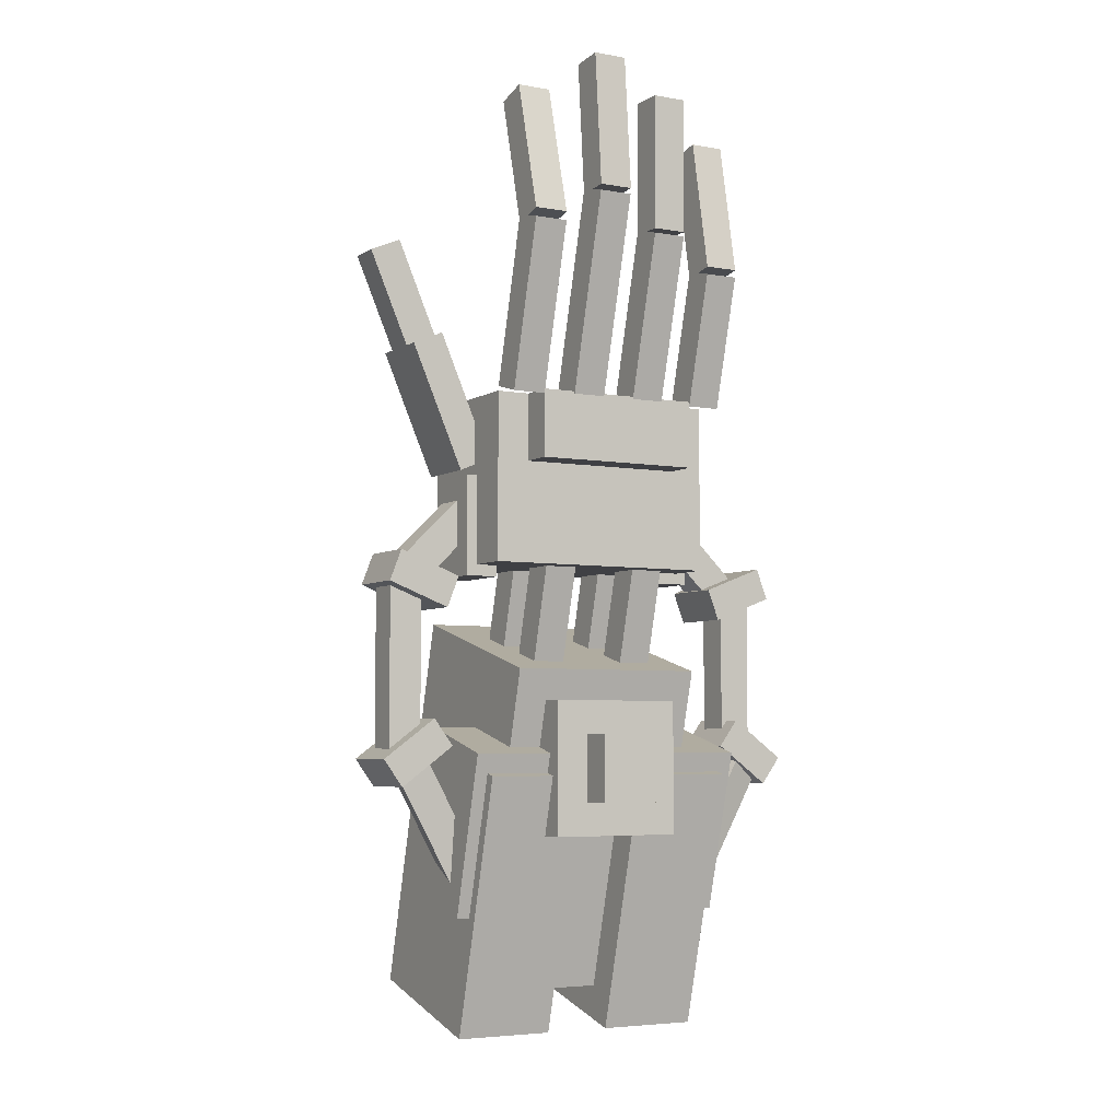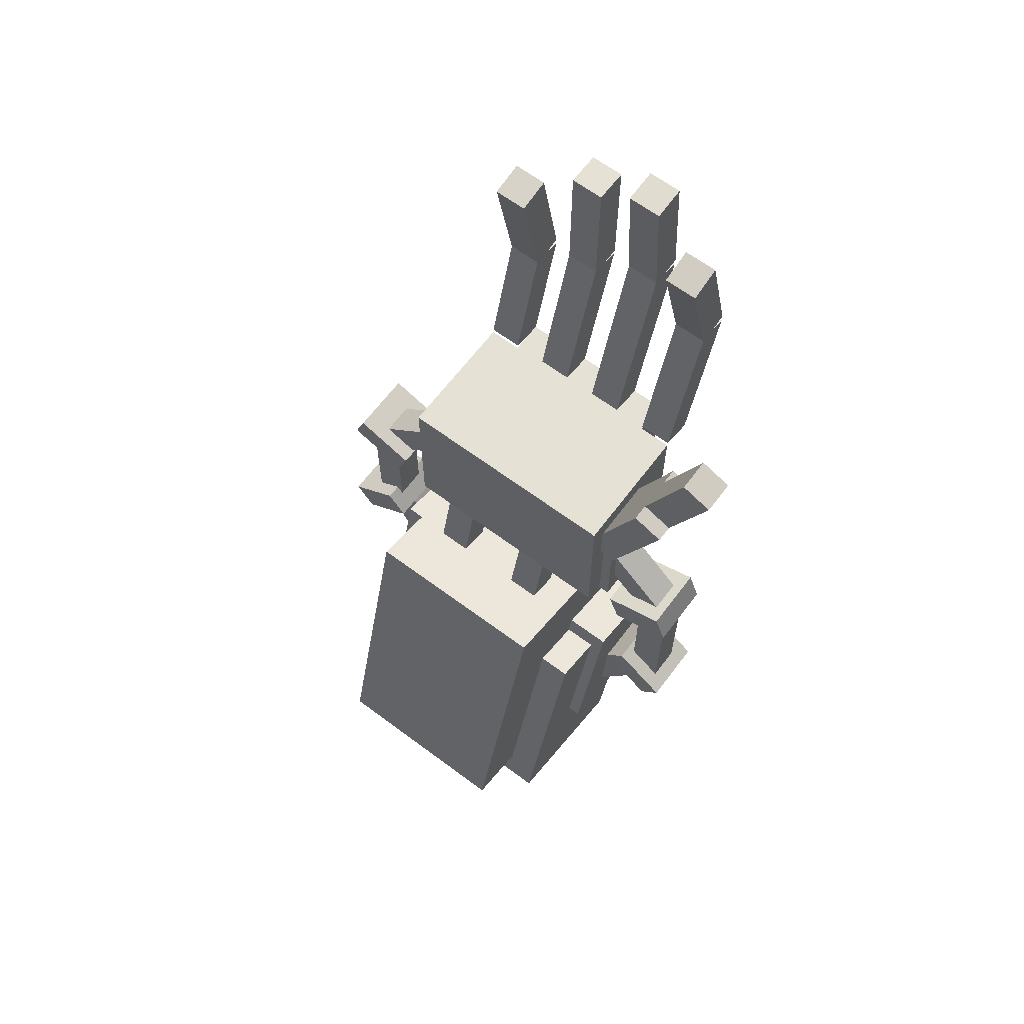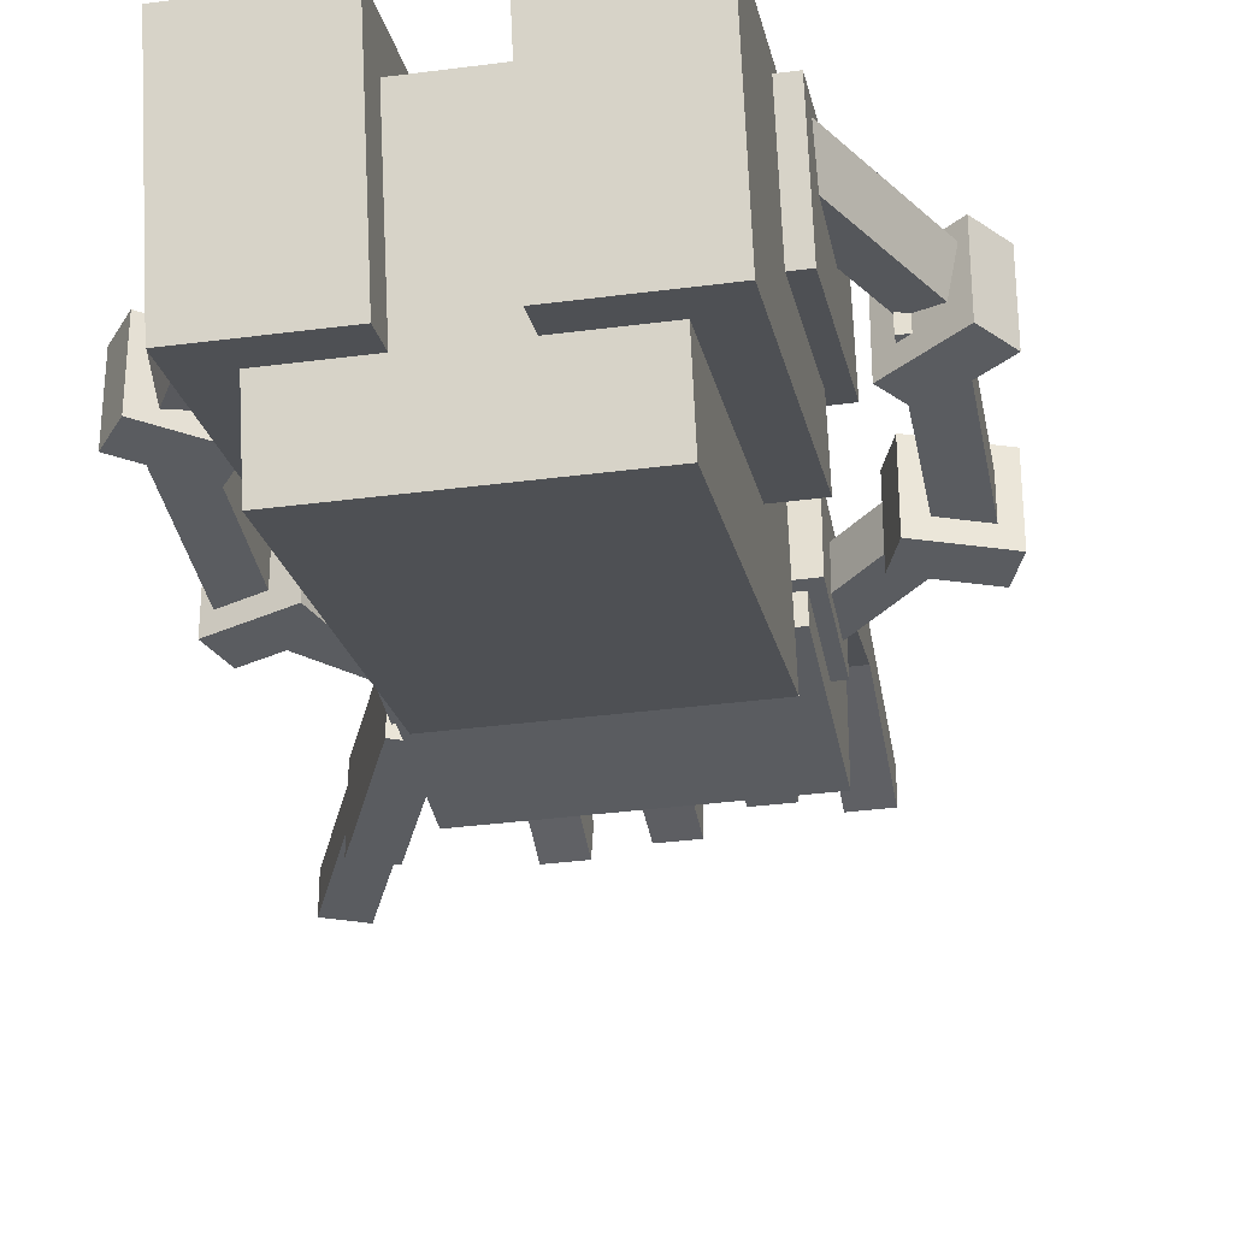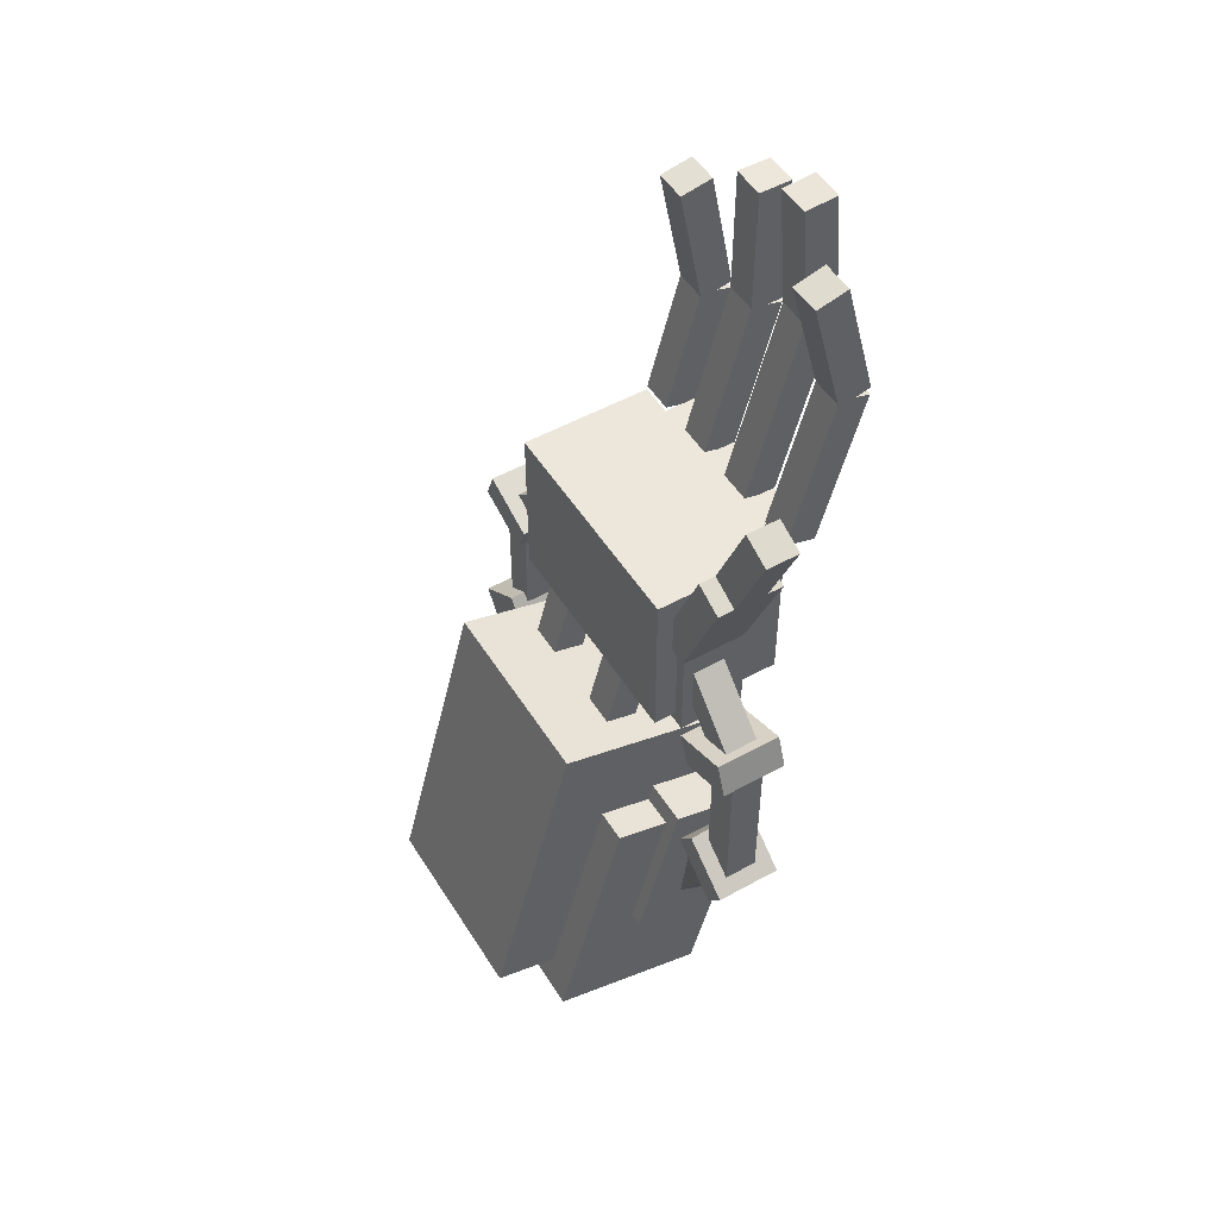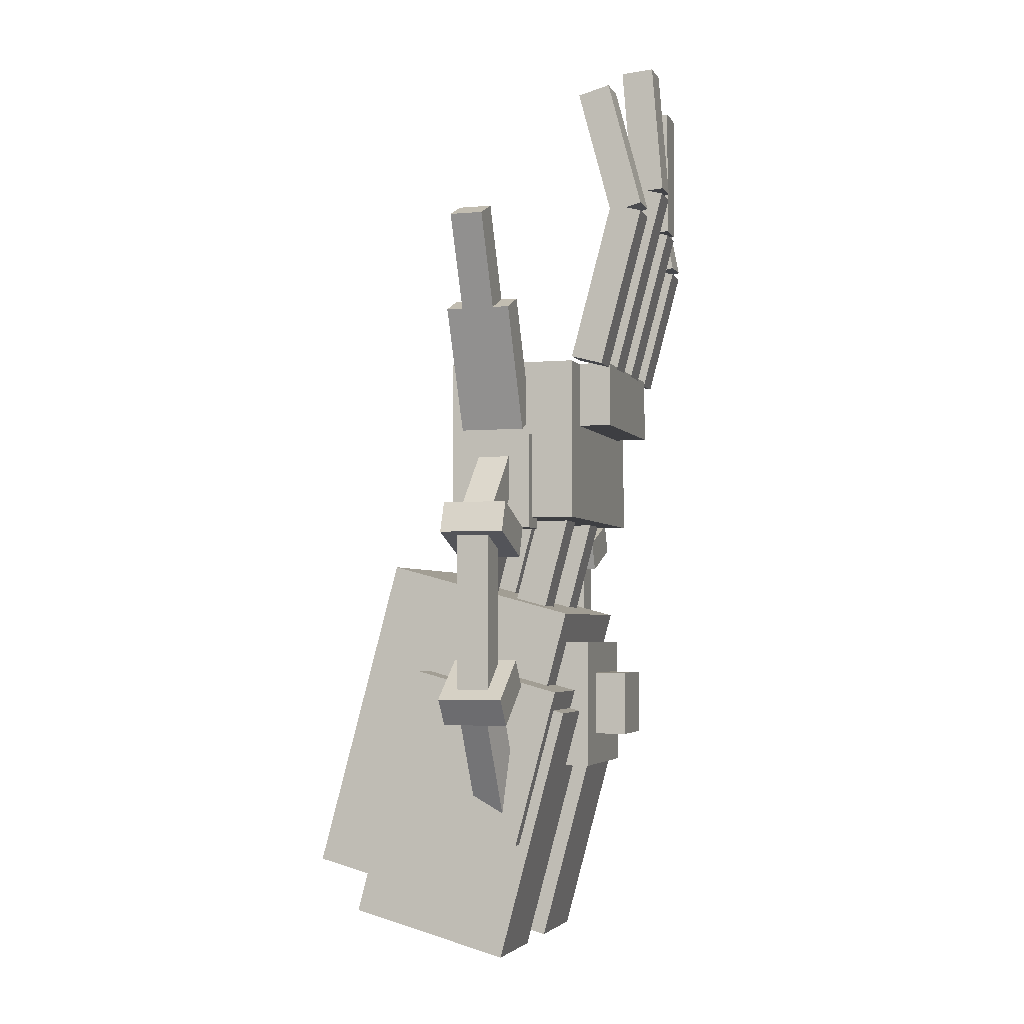
<metadata>
{"format":"obj","ext":"obj","renderer":"f3d","projection":"perspective","resolution":1024,"background":"white","views":[{"elev":-5.0,"azim":150.5,"up":"+Z"},{"elev":64.7,"azim":36.9,"up":"+Z"},{"elev":-34.0,"azim":-169.8,"up":"+Y"},{"elev":50.9,"azim":58.8,"up":"+Z"},{"elev":-3.6,"azim":106.9,"up":"+Z"}]}
</metadata>
<code>
o supportleft3
v 0.4062 -0.125 -0.03125
v 0.3438 -0.125 -0.03125
v 0.3438 -0.0625 -0.03125
v 0.4062 -0.0625 -0.03125
v 0.3438 -0.125 0.2812
v 0.4062 -0.125 0.2812
v 0.4062 -0.0625 0.2812
v 0.3438 -0.0625 0.2812
f 1 2 3 4
f 5 6 7 8
f 4 3 8 7
f 6 5 2 1
f 6 1 4 7
f 2 5 8 3
o wristtopright
v -0.0625 -0.08839 0.1531
v -0.125 -0.08839 0.1531
v -0.125 -0.02802 0.1369
v -0.0625 -0.02802 0.1369
v -0.125 -0.02368 0.3946
v -0.0625 -0.02368 0.3946
v -0.0625 0.03669 0.3784
v -0.125 0.03669 0.3784
f 9 10 11 12
f 13 14 15 16
f 12 11 16 15
f 14 13 10 9
f 14 9 12 15
f 10 13 16 11
o middlefinger1
v 0.125 0.06356 0.6331
v 0.0625 0.06356 0.6331
v 0.0625 0.1239 0.6169
v 0.125 0.1239 0.6169
v 0.0625 0.1606 0.9953
v 0.125 0.1606 0.9953
v 0.125 0.221 0.9791
v 0.0625 0.221 0.9791
f 17 18 19 20
f 21 22 23 24
f 20 19 24 23
f 22 21 18 17
f 22 17 20 23
f 18 21 24 19
o pinky2
v -0.125 0.1278 0.8605
v -0.1875 0.1278 0.8605
v -0.1875 0.1891 0.8724
v -0.125 0.1891 0.8724
v -0.1875 0.08008 1.106
v -0.125 0.08008 1.106
v -0.125 0.1414 1.118
v -0.1875 0.1414 1.118
f 25 26 27 28
f 29 30 31 32
f 28 27 32 31
f 30 29 26 25
f 30 25 28 31
f 26 29 32 27
o armorright
v -0.0625 -0.3871 -0.4786
v -0.25 -0.3871 -0.4786
v -0.25 -0.08521 -0.5595
v -0.0625 -0.08521 -0.5595
v -0.25 -0.2577 0.004334
v -0.0625 -0.2577 0.004334
v -0.0625 0.04419 -0.07655
v -0.25 0.04419 -0.07655
f 33 34 35 36
f 37 38 39 40
f 36 35 40 39
f 38 37 34 33
f 38 33 36 39
f 34 37 40 35
o index1
v 0.25 0.06356 0.6331
v 0.1875 0.06356 0.6331
v 0.1875 0.1239 0.6169
v 0.25 0.1239 0.6169
v 0.1875 0.1444 0.9349
v 0.25 0.1444 0.9349
v 0.25 0.2048 0.9188
v 0.1875 0.2048 0.9188
f 41 42 43 44
f 45 46 47 48
f 44 43 48 47
f 46 45 42 41
f 46 41 44 47
f 42 45 48 43
o fingerguard
v 0.1875 -0 0.5
v -0.125 -0 0.5
v -0.125 0.125 0.5
v 0.1875 0.125 0.5
v -0.125 -0 0.625
v 0.1875 -0 0.625
v 0.1875 0.125 0.625
v -0.125 0.125 0.625
f 49 50 51 52
f 53 54 55 56
f 52 51 56 55
f 54 53 50 49
f 54 49 52 55
f 50 53 56 51
o pinky1
v -0.125 0.06356 0.6331
v -0.1875 0.06356 0.6331
v -0.1875 0.1239 0.6169
v -0.125 0.1239 0.6169
v -0.1875 0.1283 0.8746
v -0.125 0.1283 0.8746
v -0.125 0.1886 0.8584
v -0.1875 0.1886 0.8584
f 57 58 59 60
f 61 62 63 64
f 60 59 64 63
f 62 61 58 57
f 62 57 60 63
f 58 61 64 59
o crystalholder
v 0.125 -0.1875 -0.1875
v -0.125 -0.1875 -0.1875
v -0.125 0.0625 -0.1875
v 0.125 0.0625 -0.1875
v -0.125 -0.1875 0.0625
v 0.125 -0.1875 0.0625
v 0.125 0.0625 0.0625
v -0.125 0.0625 0.0625
f 65 66 67 68
f 69 70 71 72
f 68 67 72 71
f 70 69 66 65
f 70 65 68 71
f 66 69 72 67
o wristbottomleft
v 0.125 -0.2091 0.1854
v 0.0625 -0.2091 0.1854
v 0.0625 -0.1488 0.1693
v 0.125 -0.1488 0.1693
v 0.0625 -0.1444 0.4269
v 0.125 -0.1444 0.4269
v 0.125 -0.08405 0.4108
v 0.0625 -0.08405 0.4108
f 73 74 75 76
f 77 78 79 80
f 76 75 80 79
f 78 77 74 73
f 78 73 76 79
f 74 77 80 75
o supportbaseright
v -0.08937 -0.228 -0.2883
v -0.2769 -0.228 -0.2883
v -0.2769 -0.0469 -0.3368
v -0.08937 -0.0469 -0.3368
v -0.2769 -0.1471 0.01354
v -0.08937 -0.1471 0.01354
v -0.08937 0.03398 -0.03499
v -0.2769 0.03398 -0.03499
f 81 82 83 84
f 85 86 87 88
f 84 83 88 87
f 86 85 82 81
f 86 81 84 87
f 82 85 88 83
o supportleft1
v 0.3788 -0.1344 -0.05181
v 0.2581 -0.1344 -0.2707
v 0.2723 -0.07404 -0.2786
v 0.393 -0.07404 -0.05962
v 0.2052 -0.1182 -0.2416
v 0.3259 -0.1182 -0.02267
v 0.3401 -0.05786 -0.03047
v 0.2194 -0.05786 -0.2494
f 89 90 91 92
f 93 94 95 96
f 92 91 96 95
f 94 93 90 89
f 94 89 92 95
f 90 93 96 91
o index2
v 0.25 0.1444 0.9188
v 0.1875 0.1444 0.9188
v 0.1875 0.2048 0.9349
v 0.25 0.2048 0.9349
v 0.1875 0.07974 1.16
v 0.25 0.07974 1.16
v 0.25 0.1401 1.176
v 0.1875 0.1401 1.176
f 97 98 99 100
f 101 102 103 104
f 100 99 104 103
f 102 101 98 97
f 102 97 100 103
f 98 101 104 99
o supportright2
v -0.294 -0.1544 -0.02192
v -0.3948 -0.1544 -0.09587
v -0.3948 -0.02937 -0.09587
v -0.294 -0.02937 -0.02192
v -0.4318 -0.1544 -0.04548
v -0.331 -0.1544 0.02847
v -0.331 -0.02937 0.02847
v -0.4318 -0.02937 -0.04548
f 105 106 107 108
f 109 110 111 112
f 108 107 112 111
f 110 109 106 105
f 110 105 108 111
f 106 109 112 107
o thumb2
v 0.3764 -0.125 0.7179
v 0.3189 -0.125 0.7423
v 0.3189 -0.0625 0.7423
v 0.3764 -0.0625 0.7179
v 0.3922 -0.125 0.9149
v 0.4497 -0.125 0.8905
v 0.4497 -0.0625 0.8905
v 0.3922 -0.0625 0.9149
f 113 114 115 116
f 117 118 119 120
f 116 115 120 119
f 118 117 114 113
f 118 113 116 119
f 114 117 120 115
o ringfinger1
v 0 0.06356 0.6331
v -0.0625 0.06356 0.6331
v -0.0625 0.1239 0.6169
v 0 0.1239 0.6169
v -0.0625 0.1444 0.9349
v 0 0.1444 0.9349
v 0 0.2048 0.9188
v -0.0625 0.2048 0.9188
f 121 122 123 124
f 125 126 127 128
f 124 123 128 127
f 126 125 122 121
f 126 121 124 127
f 122 125 128 123
o armorleft
v 0.25 -0.3871 -0.4786
v 0.0625 -0.3871 -0.4786
v 0.0625 -0.08521 -0.5595
v 0.25 -0.08521 -0.5595
v 0.0625 -0.2577 0.004334
v 0.25 -0.2577 0.004334
v 0.25 0.04419 -0.07655
v 0.0625 0.04419 -0.07655
f 129 130 131 132
f 133 134 135 136
f 132 131 136 135
f 134 133 130 129
f 134 129 132 135
f 130 133 136 131
o middlefinger2
v 0.125 0.1597 0.9846
v 0.0625 0.1597 0.9846
v 0.0625 0.222 0.9898
v 0.125 0.222 0.9898
v 0.0625 0.139 1.234
v 0.125 0.139 1.234
v 0.125 0.2013 1.239
v 0.0625 0.2013 1.239
f 137 138 139 140
f 141 142 143 144
f 140 139 144 143
f 142 141 138 137
f 142 137 140 143
f 138 141 144 139
o supportleft2
v 0.3948 -0.1544 -0.09585
v 0.294 -0.1544 -0.02191
v 0.294 -0.02937 -0.02191
v 0.3948 -0.02937 -0.09585
v 0.331 -0.1544 0.02849
v 0.4318 -0.1544 -0.04546
v 0.4318 -0.02937 -0.04546
v 0.331 -0.02937 0.02849
f 145 146 147 148
f 149 150 151 152
f 148 147 152 151
f 150 149 146 145
f 150 145 148 151
f 146 149 152 147
o supportleft4
v 0.4222 -0.1544 0.2771
v 0.3056 -0.1544 0.2321
v 0.3056 -0.02937 0.2321
v 0.4222 -0.02937 0.2771
v 0.2831 -0.1544 0.2903
v 0.3997 -0.1544 0.3354
v 0.3997 -0.02937 0.3354
v 0.2831 -0.02937 0.2903
f 153 154 155 156
f 157 158 159 160
f 156 155 160 159
f 158 157 154 153
f 158 153 156 159
f 154 157 160 155
o wristtopleft
v 0.125 -0.08839 0.1531
v 0.0625 -0.08839 0.1531
v 0.0625 -0.02802 0.1369
v 0.125 -0.02802 0.1369
v 0.0625 -0.02368 0.3946
v 0.125 -0.02368 0.3946
v 0.125 0.03669 0.3784
v 0.0625 0.03669 0.3784
f 161 162 163 164
f 165 166 167 168
f 164 163 168 167
f 166 165 162 161
f 166 161 164 167
f 162 165 168 163
o supportleftfront
v 0.2706 -0.1456 0.2917
v 0.2081 -0.1456 0.2917
v 0.2081 -0.02063 0.2917
v 0.2706 -0.02063 0.2917
v 0.2081 -0.1456 0.4792
v 0.2706 -0.1456 0.4792
v 0.2706 -0.02063 0.4792
v 0.2081 -0.02063 0.4792
f 169 170 171 172
f 173 174 175 176
f 172 171 176 175
f 174 173 170 169
f 174 169 172 175
f 170 173 176 171
o supportright1
v -0.2627 -0.1141 -0.2733
v -0.3834 -0.1141 -0.05439
v -0.3982 -0.05386 -0.06251
v -0.2774 -0.05386 -0.2814
v -0.3307 -0.09725 -0.02533
v -0.21 -0.09725 -0.2443
v -0.2247 -0.03706 -0.2524
v -0.3454 -0.03706 -0.03344
f 177 178 179 180
f 181 182 183 184
f 180 179 184 183
f 182 181 178 177
f 182 177 180 183
f 178 181 184 179
o supportright3
v -0.3187 -0.125 -0.05208
v -0.3812 -0.125 -0.05208
v -0.3812 -0.0625 -0.05208
v -0.3187 -0.0625 -0.05208
v -0.3812 -0.125 0.2604
v -0.3187 -0.125 0.2604
v -0.3187 -0.0625 0.2604
v -0.3812 -0.0625 0.2604
f 185 186 187 188
f 189 190 191 192
f 188 187 192 191
f 190 189 186 185
f 190 185 188 191
f 186 189 192 187
o supportrightfront
v -0.1437 -0.1456 0.2917
v -0.2062 -0.1456 0.2917
v -0.2062 -0.02063 0.2917
v -0.1437 -0.02063 0.2917
v -0.2062 -0.1456 0.4792
v -0.1437 -0.1456 0.4792
v -0.1437 -0.02063 0.4792
v -0.2062 -0.02063 0.4792
f 193 194 195 196
f 197 198 199 200
f 196 195 200 199
f 198 197 194 193
f 198 193 196 199
f 194 197 200 195
o supportbaseleft
v 0.275 -0.228 -0.2883
v 0.0875 -0.228 -0.2883
v 0.0875 -0.0469 -0.3368
v 0.275 -0.0469 -0.3368
v 0.0875 -0.1471 0.01354
v 0.275 -0.1471 0.01354
v 0.275 0.03398 -0.03499
v 0.0875 0.03398 -0.03499
f 201 202 203 204
f 205 206 207 208
f 204 203 208 207
f 206 205 202 201
f 206 201 204 207
f 202 205 208 203
o mainarm
v 0.1875 -0.4916 -0.3859
v -0.1875 -0.4916 -0.3859
v -0.1875 -0.1294 -0.483
v 0.1875 -0.1294 -0.483
v -0.1875 -0.3299 0.2178
v 0.1875 -0.3299 0.2178
v 0.1875 0.03235 0.1207
v -0.1875 0.03235 0.1207
f 209 210 211 212
f 213 214 215 216
f 212 211 216 215
f 214 213 210 209
f 214 209 212 215
f 210 213 216 211
o supportleft5
v 0.344 -0.125 0.2757
v 0.1648 -0.125 0.45
v 0.1648 -0.0625 0.45
v 0.344 -0.0625 0.2757
v 0.2083 -0.125 0.4948
v 0.3876 -0.125 0.3205
v 0.3876 -0.0625 0.3205
v 0.2083 -0.0625 0.4948
f 217 218 219 220
f 221 222 223 224
f 220 219 224 223
f 222 221 218 217
f 222 217 220 223
f 218 221 224 219
o supportright5
v -0.1472 -0.125 0.4087
v -0.3264 -0.125 0.2344
v -0.3264 -0.0625 0.2344
v -0.1472 -0.0625 0.4087
v -0.37 -0.125 0.2792
v -0.1908 -0.125 0.4535
v -0.1908 -0.0625 0.4535
v -0.37 -0.0625 0.2792
f 225 226 227 228
f 229 230 231 232
f 228 227 232 231
f 230 229 226 225
f 230 225 228 231
f 226 229 232 227
o supportright4
v -0.2899 -0.1544 0.226
v -0.4065 -0.1544 0.271
v -0.4065 -0.02937 0.271
v -0.2899 -0.02937 0.226
v -0.384 -0.1544 0.3293
v -0.2674 -0.1544 0.2843
v -0.2674 -0.02937 0.2843
v -0.384 -0.02937 0.3293
f 233 234 235 236
f 237 238 239 240
f 236 235 240 239
f 238 237 234 233
f 238 233 236 239
f 234 237 240 235
o crystal
v 0.0625 0 -0.125
v -0.0625 0 -0.125
v -0.0625 0.125 -0.125
v 0.0625 0.125 -0.125
v -0.0625 0 0
v 0.0625 0 0
v 0.0625 0.125 0
v -0.0625 0.125 0
f 241 242 243 244
f 245 246 247 248
f 244 243 248 247
f 246 245 242 241
f 246 241 244 247
f 242 245 248 243
o palm
v 0.25 -0.1875 0.3125
v -0.1875 -0.1875 0.3125
v -0.1875 0.0625 0.3125
v 0.25 0.0625 0.3125
v -0.1875 -0.1875 0.625
v 0.25 -0.1875 0.625
v 0.25 0.0625 0.625
v -0.1875 0.0625 0.625
f 249 250 251 252
f 253 254 255 256
f 252 251 256 255
f 254 253 250 249
f 254 249 252 255
f 250 253 256 251
o ringfinger2
v 0 0.1434 0.9269
v -0.0625 0.1434 0.9269
v -0.0625 0.2059 0.9269
v 0 0.2059 0.9269
v -0.0625 0.1434 1.177
v 0 0.1434 1.177
v 0 0.2059 1.177
v -0.0625 0.2059 1.177
f 257 258 259 260
f 261 262 263 264
f 260 259 264 263
f 262 261 258 257
f 262 257 260 263
f 258 261 264 259
o thumb1
v 0.2788 -0.1562 0.4878
v 0.2212 -0.1562 0.5122
v 0.2212 -0.03125 0.5122
v 0.2788 -0.03125 0.4878
v 0.3189 -0.1562 0.7423
v 0.3764 -0.1562 0.7179
v 0.3764 -0.03125 0.7179
v 0.3189 -0.03125 0.7423
f 265 266 267 268
f 269 270 271 272
f 268 267 272 271
f 270 269 266 265
f 270 265 268 271
f 266 269 272 267
o wristbottomright
v -0.0625 -0.2091 0.1854
v -0.125 -0.2091 0.1854
v -0.125 -0.1488 0.1693
v -0.0625 -0.1488 0.1693
v -0.125 -0.1444 0.4269
v -0.0625 -0.1444 0.4269
v -0.0625 -0.08405 0.4108
v -0.125 -0.08405 0.4108
f 273 274 275 276
f 277 278 279 280
f 276 275 280 279
f 278 277 274 273
f 278 273 276 279
f 274 277 280 275

</code>
